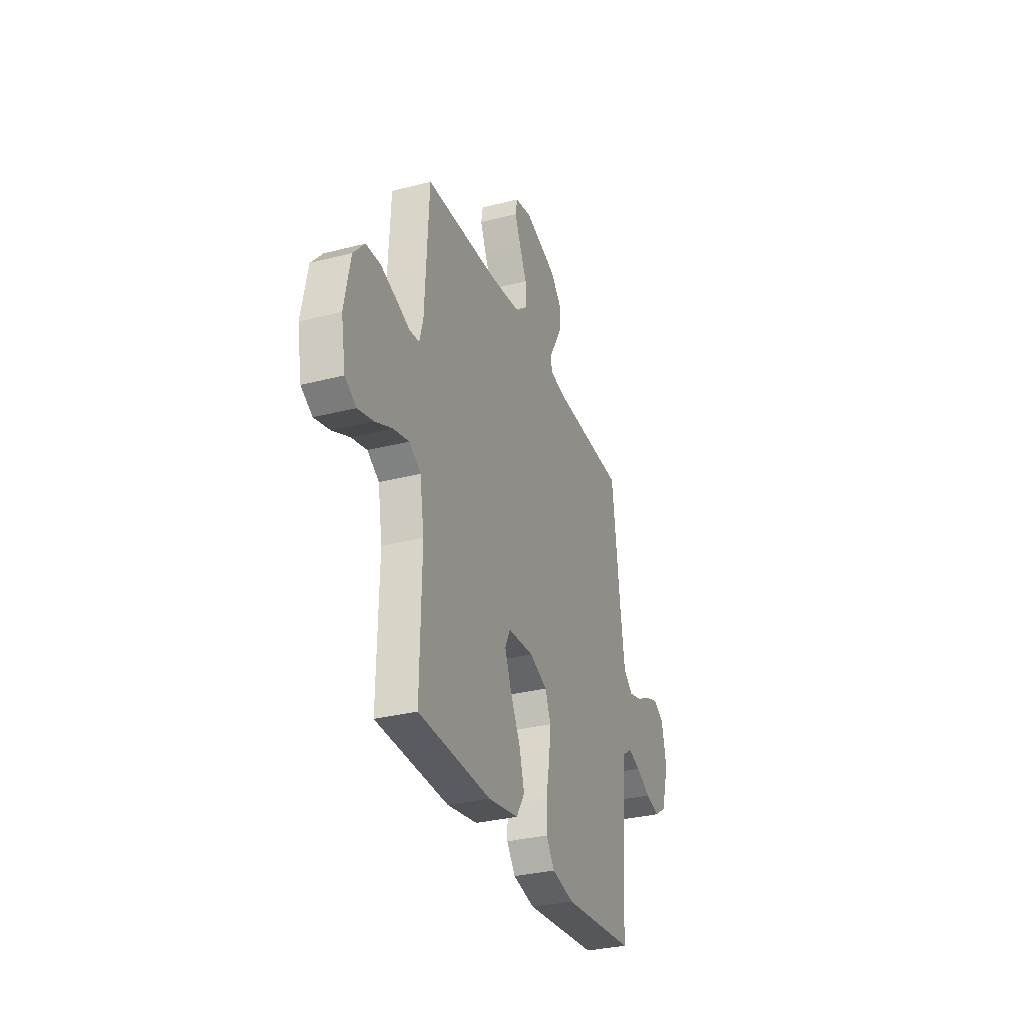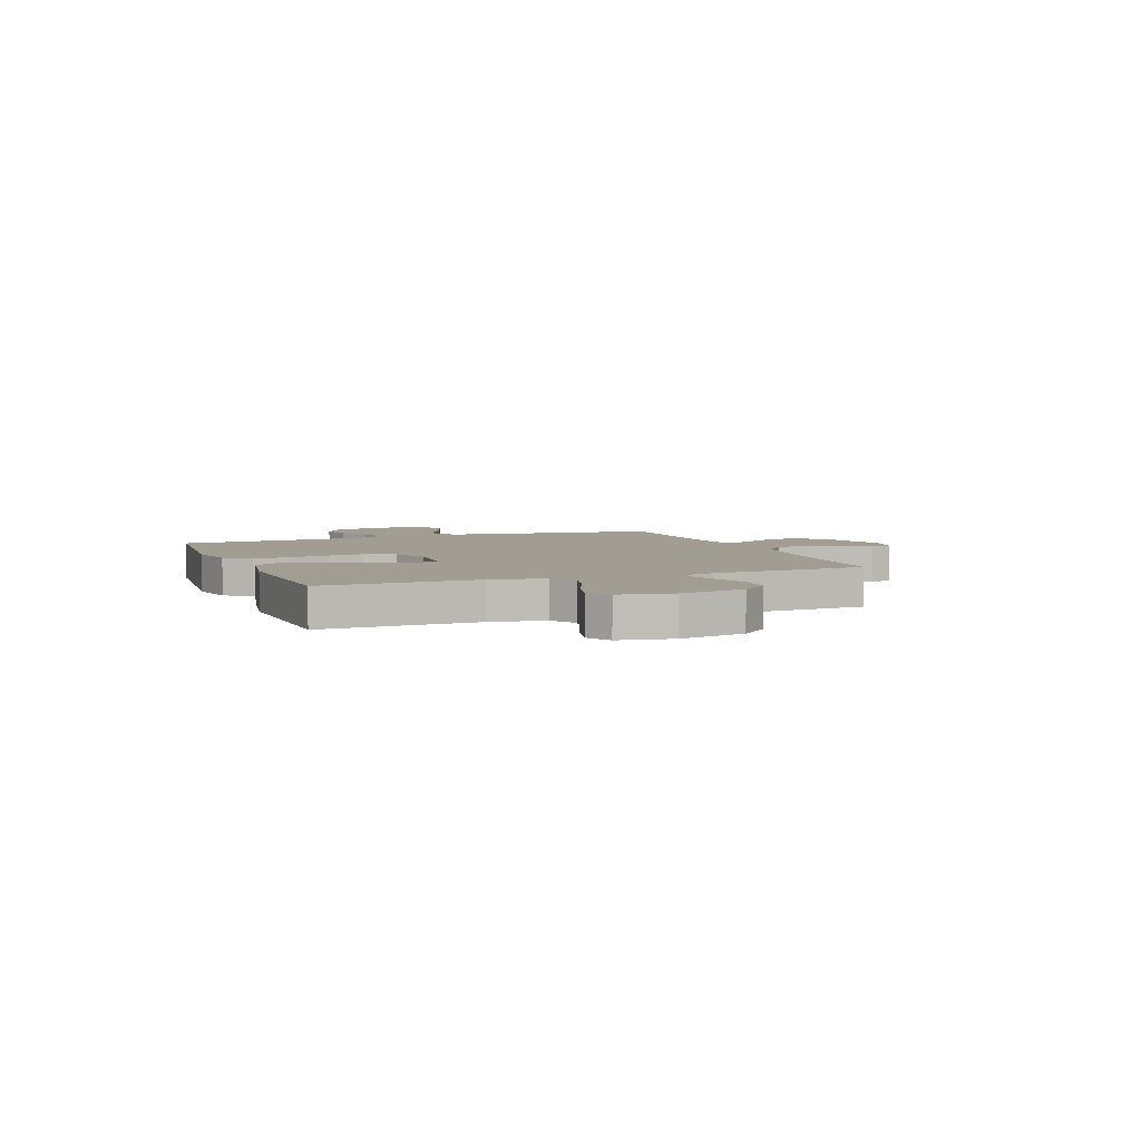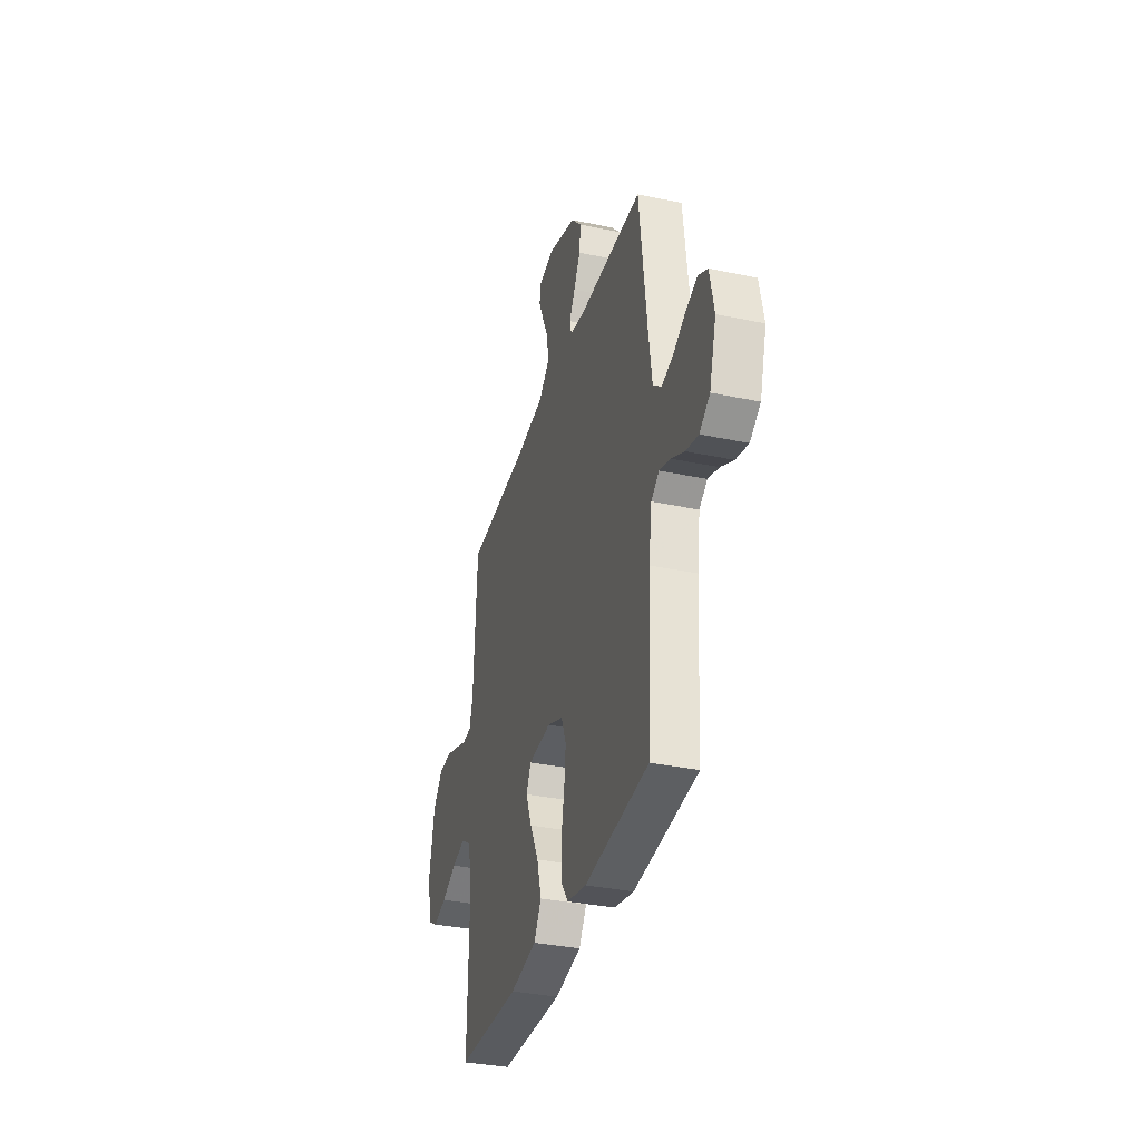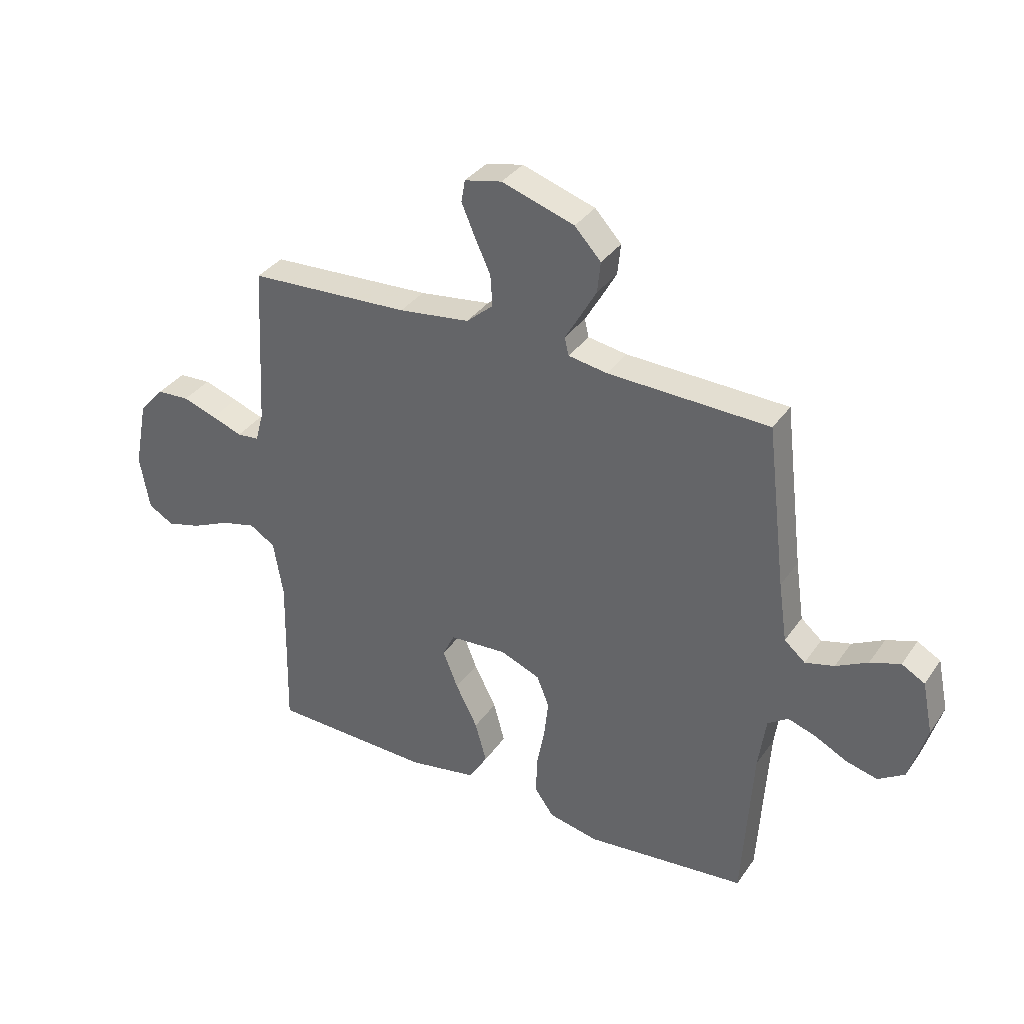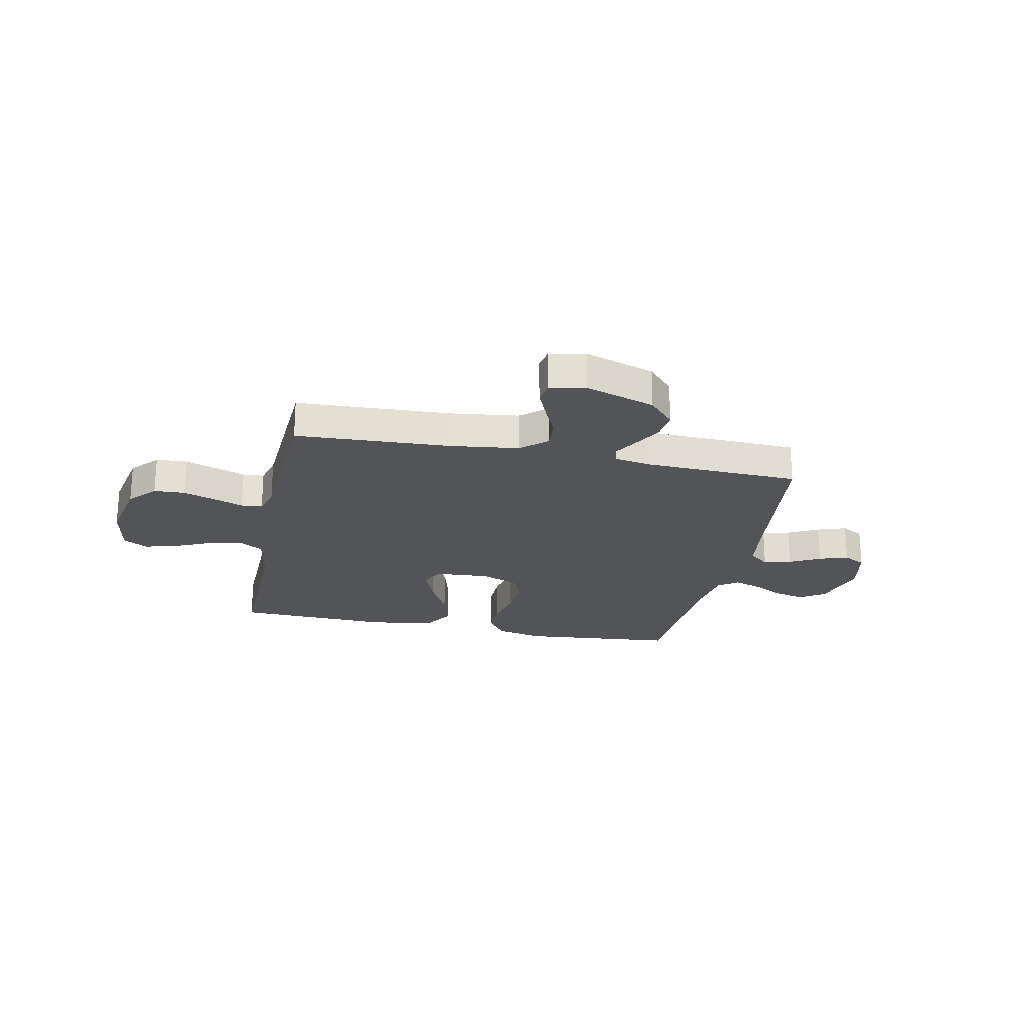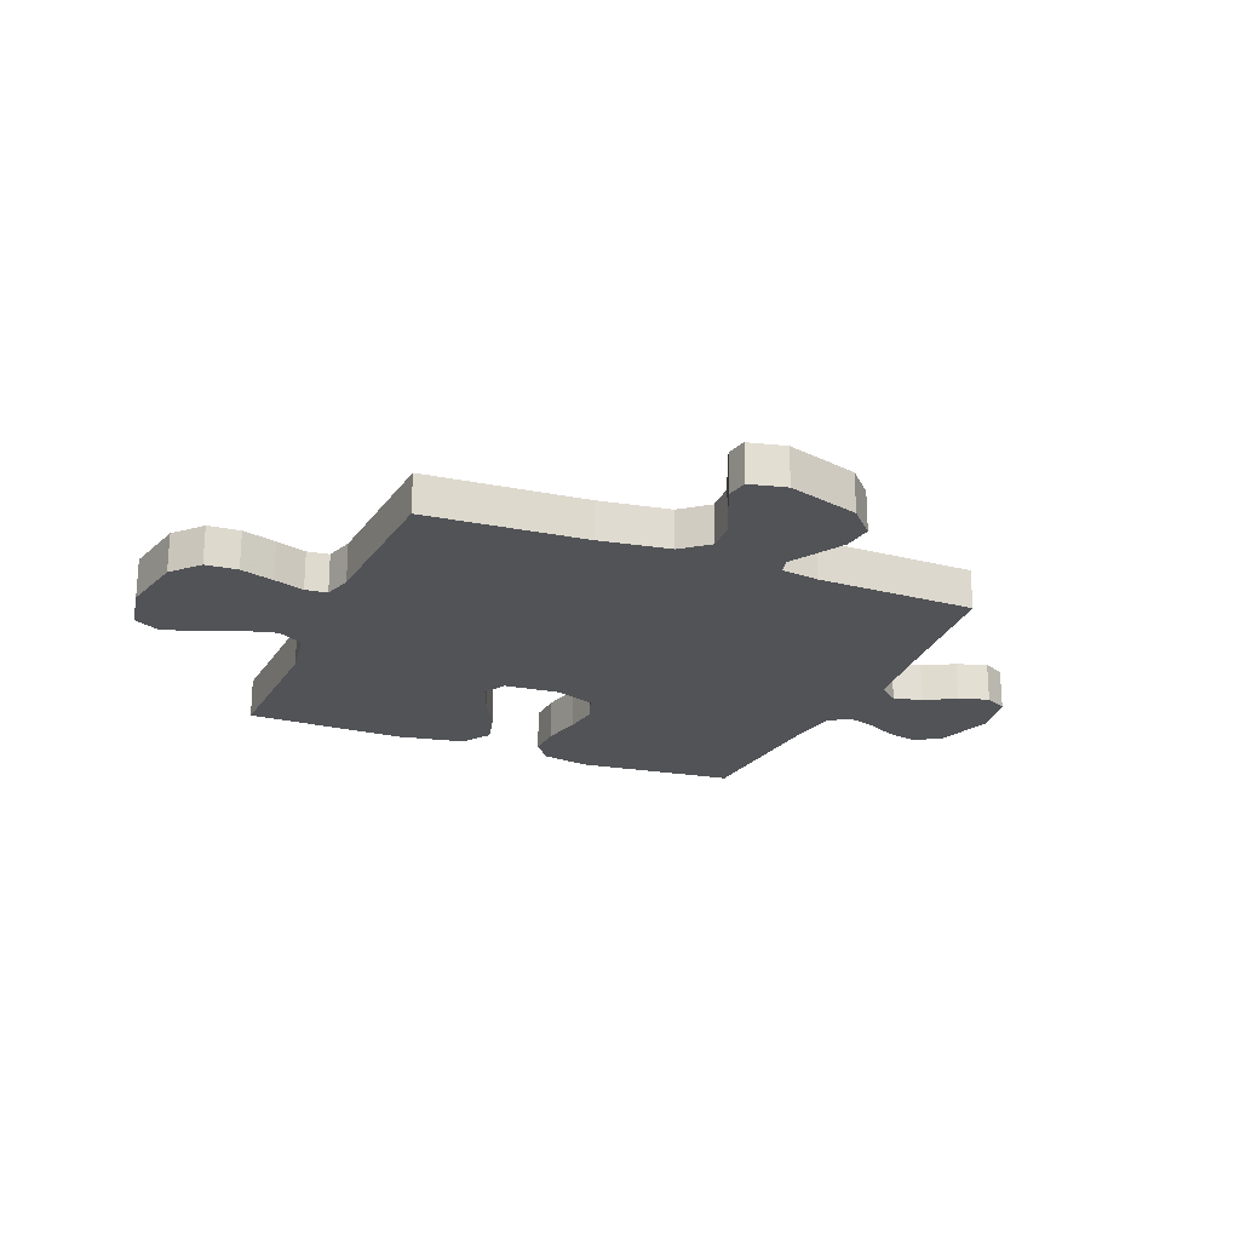
<metadata>
{"format":"obj","ext":"obj","renderer":"f3d","projection":"perspective","resolution":1024,"background":"white","views":[{"elev":-31.7,"azim":-70.0,"up":"+Z"},{"elev":4.9,"azim":-111.1,"up":"+Y"},{"elev":-34.4,"azim":74.2,"up":"+Z"},{"elev":34.8,"azim":29.9,"up":"+Z"},{"elev":-23.1,"azim":-11.7,"up":"+Y"},{"elev":-22.1,"azim":-22.6,"up":"+Y"}]}
</metadata>
<code>
v -0.5 0.07 -0.5
v -0.494 0.07 -0.2
v -0.512 0.07 -0.094
v -0.56 0.07 -0.064
v -0.624 0.07 -0.08
v -0.695 0.07 -0.112
v -0.759 0.07 -0.129
v -0.806 0.07 -0.102
v -0.824 0.07 0
v -0.799 0.07 0.127
v -0.752 0.07 0.18
v -0.692 0.07 0.183
v -0.629 0.07 0.162
v -0.572 0.07 0.141
v -0.531 0.07 0.145
v -0.516 0.07 0.2
v -0.5 0.07 0.5
v -0.2 0.07 0.515
v -0.068 0.07 0.532
v -0.018 0.07 0.575
v -0.022 0.07 0.633
v -0.051 0.07 0.696
v -0.076 0.07 0.754
v -0.069 0.07 0.795
v 0 0.07 0.81
v 0.135 0.07 0.766
v 0.184 0.07 0.713
v 0.178 0.07 0.656
v 0.147 0.07 0.601
v 0.12 0.07 0.555
v 0.128 0.07 0.522
v 0.2 0.07 0.51
v 0.5 0.07 0.5
v 0.536 0.07 0.2
v 0.552 0.07 0.089
v 0.591 0.07 0.056
v 0.645 0.07 0.07
v 0.704 0.07 0.101
v 0.76 0.07 0.12
v 0.803 0.07 0.096
v 0.823 0.07 0
v 0.791 0.07 -0.107
v 0.742 0.07 -0.139
v 0.683 0.07 -0.124
v 0.623 0.07 -0.093
v 0.571 0.07 -0.076
v 0.533 0.07 -0.102
v 0.519 0.07 -0.2
v 0.5 0.07 -0.5
v 0.2 0.07 -0.529
v 0.108 0.07 -0.509
v 0.073 0.07 -0.46
v 0.074 0.07 -0.391
v 0.089 0.07 -0.314
v 0.097 0.07 -0.242
v 0.074 0.07 -0.184
v 0 0.07 -0.154
v -0.107 0.07 -0.161
v -0.129 0.07 -0.206
v -0.101 0.07 -0.276
v -0.06 0.07 -0.356
v -0.039 0.07 -0.432
v -0.074 0.07 -0.488
v -0.2 0.07 -0.51
v -0.5 0 -0.5
v -0.494 0 -0.2
v -0.512 0 -0.094
v -0.56 0 -0.064
v -0.624 0 -0.08
v -0.695 0 -0.112
v -0.759 0 -0.129
v -0.806 0 -0.102
v -0.824 0 0
v -0.799 0 0.127
v -0.752 0 0.18
v -0.692 0 0.183
v -0.629 0 0.162
v -0.572 0 0.141
v -0.531 0 0.145
v -0.516 0 0.2
v -0.5 0 0.5
v -0.2 0 0.515
v -0.068 0 0.532
v -0.018 0 0.575
v -0.022 0 0.633
v -0.051 0 0.696
v -0.076 0 0.754
v -0.069 0 0.795
v 0 0 0.81
v 0.135 0 0.766
v 0.184 0 0.713
v 0.178 0 0.656
v 0.147 0 0.601
v 0.12 0 0.555
v 0.128 0 0.522
v 0.2 0 0.51
v 0.5 0 0.5
v 0.536 0 0.2
v 0.552 0 0.089
v 0.591 0 0.056
v 0.645 0 0.07
v 0.704 0 0.101
v 0.76 0 0.12
v 0.803 0 0.096
v 0.823 0 0
v 0.791 0 -0.107
v 0.742 0 -0.139
v 0.683 0 -0.124
v 0.623 0 -0.093
v 0.571 0 -0.076
v 0.533 0 -0.102
v 0.519 0 -0.2
v 0.5 0 -0.5
v 0.2 0 -0.529
v 0.108 0 -0.509
v 0.073 0 -0.46
v 0.074 0 -0.391
v 0.089 0 -0.314
v 0.097 0 -0.242
v 0.074 0 -0.184
v 0 0 -0.154
v -0.107 0 -0.161
v -0.129 0 -0.206
v -0.101 0 -0.276
v -0.06 0 -0.356
v -0.039 0 -0.432
v -0.074 0 -0.488
v -0.2 0 -0.51
f 63 64 1 2
f 60 61 62 63
f 59 60 63 2
f 58 59 2 3
f 57 58 3 4
f 51 52 53 54
f 51 54 55
f 48 49 50 51
f 47 48 51 55
f 46 47 55 56
f 42 43 44 45
f 42 45 46
f 41 42 46
f 37 38 39 40
f 36 37 40 41
f 32 33 34
f 31 32 34 35
f 27 28 29 30
f 25 26 27 30
f 25 30 31
f 24 25 31
f 21 22 23 24
f 21 24 31
f 20 21 31 35
f 16 17 18
f 15 16 18 19
f 11 12 13 14
f 9 10 11 14
f 9 14 15
f 8 9 15
f 5 6 7 8
f 4 5 8 15
f 57 4 15 19
f 36 41 46 56
f 35 36 56 57
f 19 20 35 57
f 66 65 128 127
f 127 126 125 124
f 66 127 124 123
f 67 66 123 122
f 68 67 122 121
f 118 117 116 115
f 119 118 115
f 115 114 113 112
f 119 115 112 111
f 120 119 111 110
f 109 108 107 106
f 110 109 106
f 110 106 105
f 104 103 102 101
f 105 104 101 100
f 98 97 96
f 99 98 96 95
f 94 93 92 91
f 94 91 90 89
f 95 94 89
f 95 89 88
f 88 87 86 85
f 95 88 85
f 99 95 85 84
f 82 81 80
f 83 82 80 79
f 78 77 76 75
f 78 75 74 73
f 79 78 73
f 79 73 72
f 72 71 70 69
f 79 72 69 68
f 83 79 68 121
f 120 110 105 100
f 121 120 100 99
f 121 99 84 83
f 1 65 66 2
f 2 66 67 3
f 3 67 68 4
f 4 68 69 5
f 5 69 70 6
f 6 70 71 7
f 7 71 72 8
f 8 72 73 9
f 9 73 74 10
f 10 74 75 11
f 11 75 76 12
f 12 76 77 13
f 13 77 78 14
f 14 78 79 15
f 15 79 80 16
f 16 80 81 17
f 17 81 82 18
f 18 82 83 19
f 19 83 84 20
f 20 84 85 21
f 21 85 86 22
f 22 86 87 23
f 23 87 88 24
f 24 88 89 25
f 25 89 90 26
f 26 90 91 27
f 27 91 92 28
f 28 92 93 29
f 29 93 94 30
f 30 94 95 31
f 31 95 96 32
f 32 96 97 33
f 33 97 98 34
f 34 98 99 35
f 35 99 100 36
f 36 100 101 37
f 37 101 102 38
f 38 102 103 39
f 39 103 104 40
f 40 104 105 41
f 41 105 106 42
f 42 106 107 43
f 43 107 108 44
f 44 108 109 45
f 45 109 110 46
f 46 110 111 47
f 47 111 112 48
f 48 112 113 49
f 49 113 114 50
f 50 114 115 51
f 51 115 116 52
f 52 116 117 53
f 53 117 118 54
f 54 118 119 55
f 55 119 120 56
f 56 120 121 57
f 57 121 122 58
f 58 122 123 59
f 59 123 124 60
f 60 124 125 61
f 61 125 126 62
f 62 126 127 63
f 63 127 128 64
f 64 128 65 1

</code>
